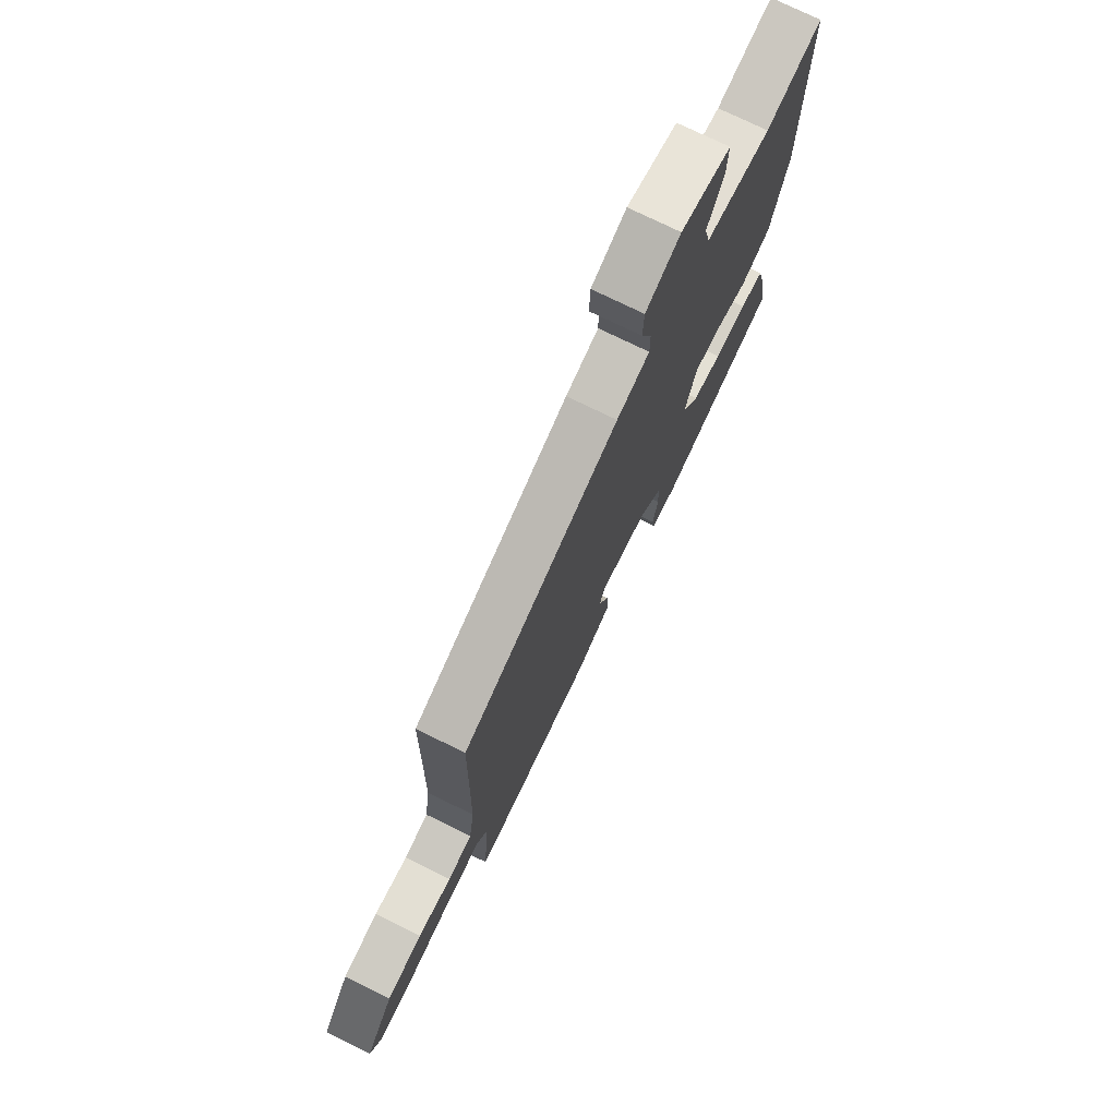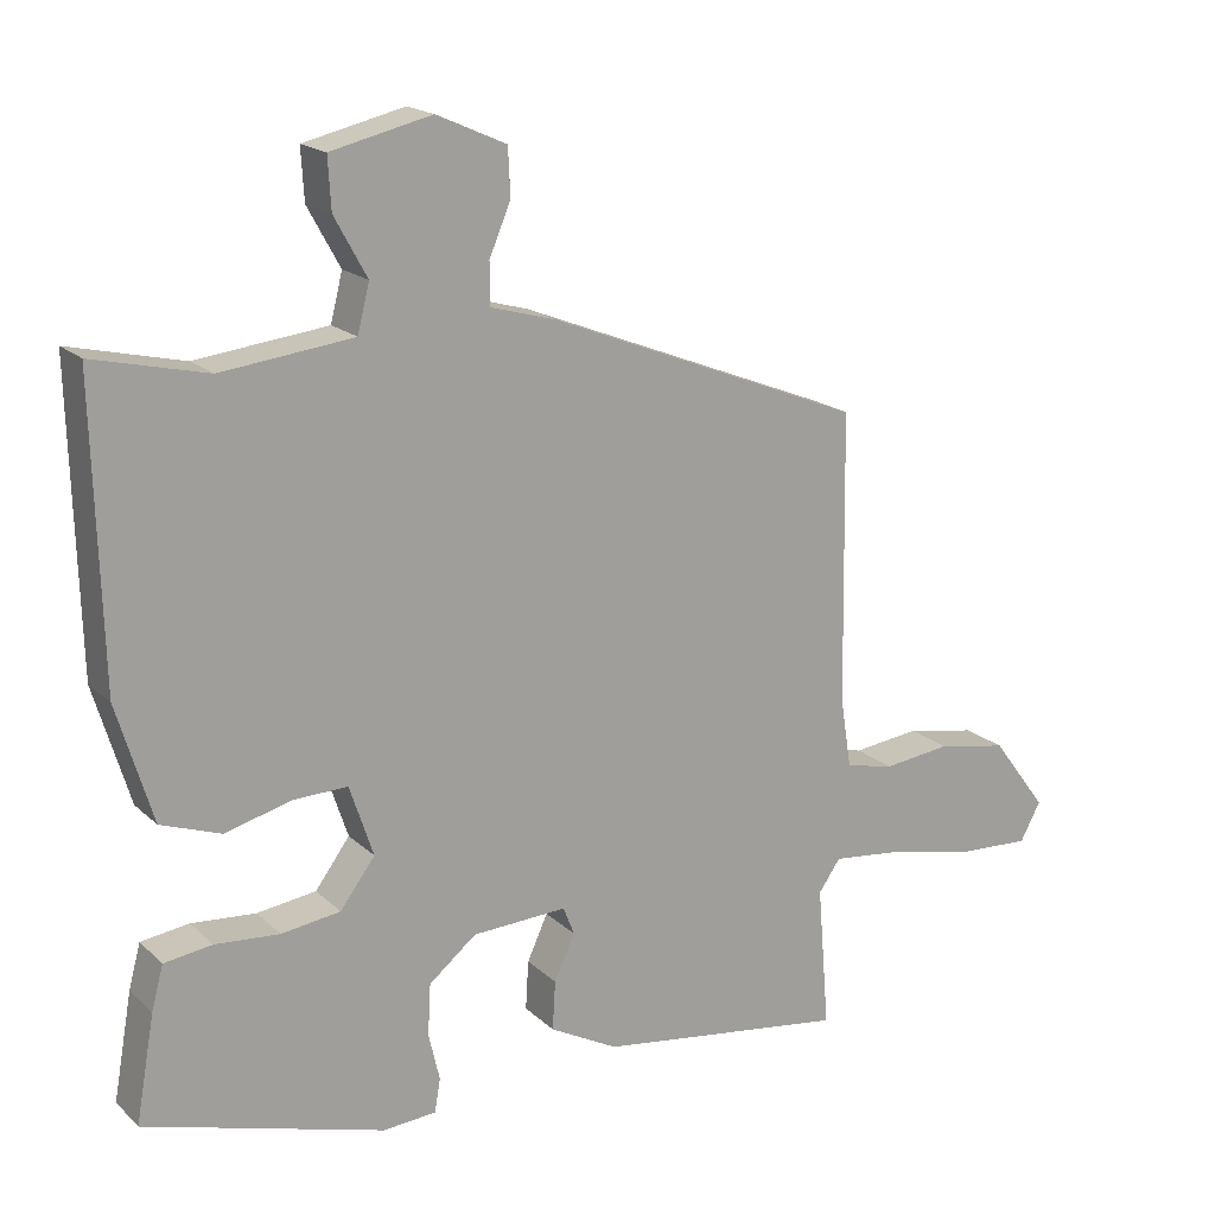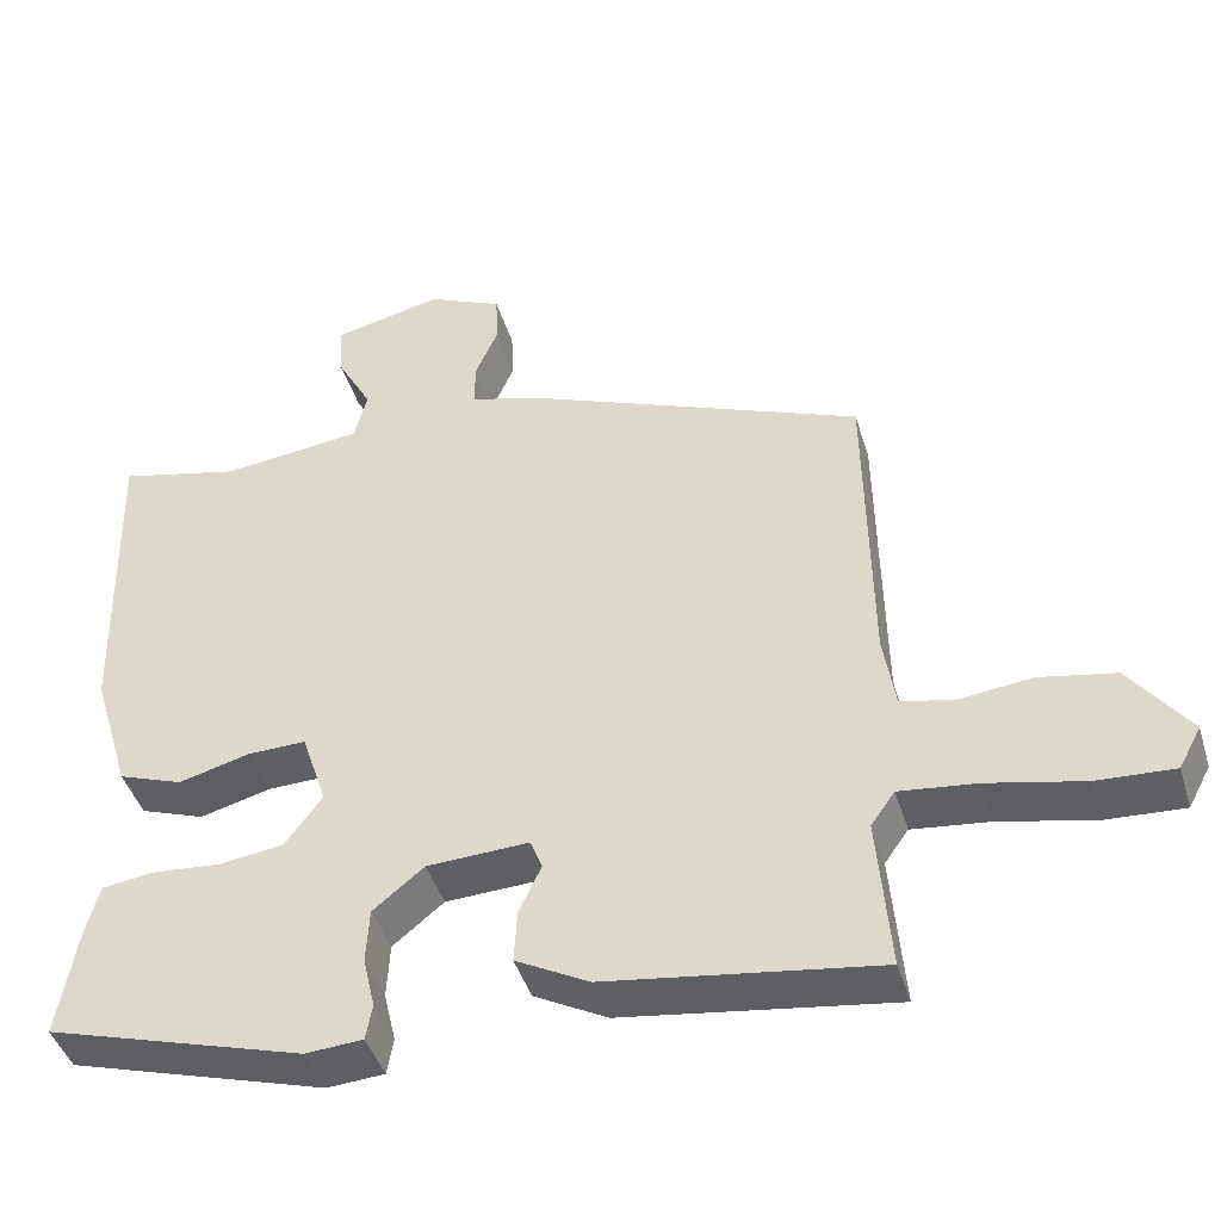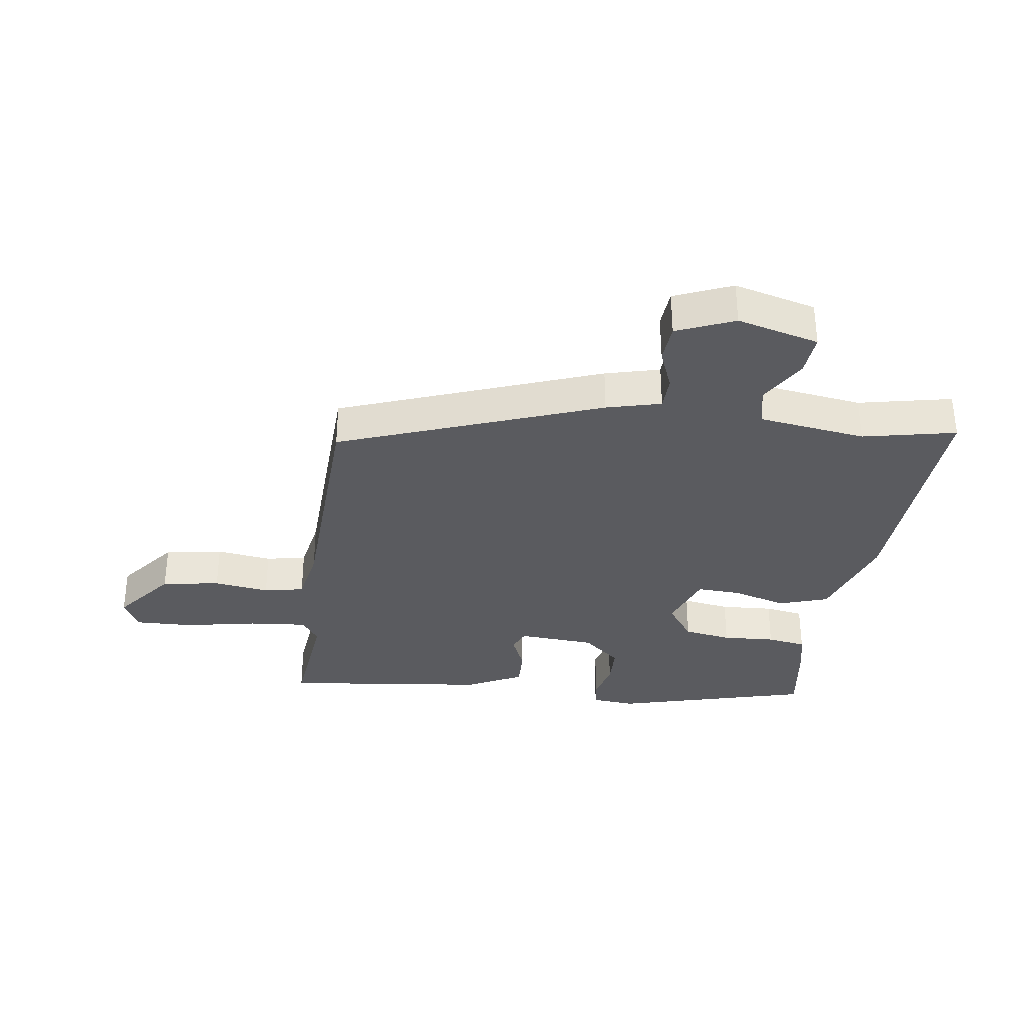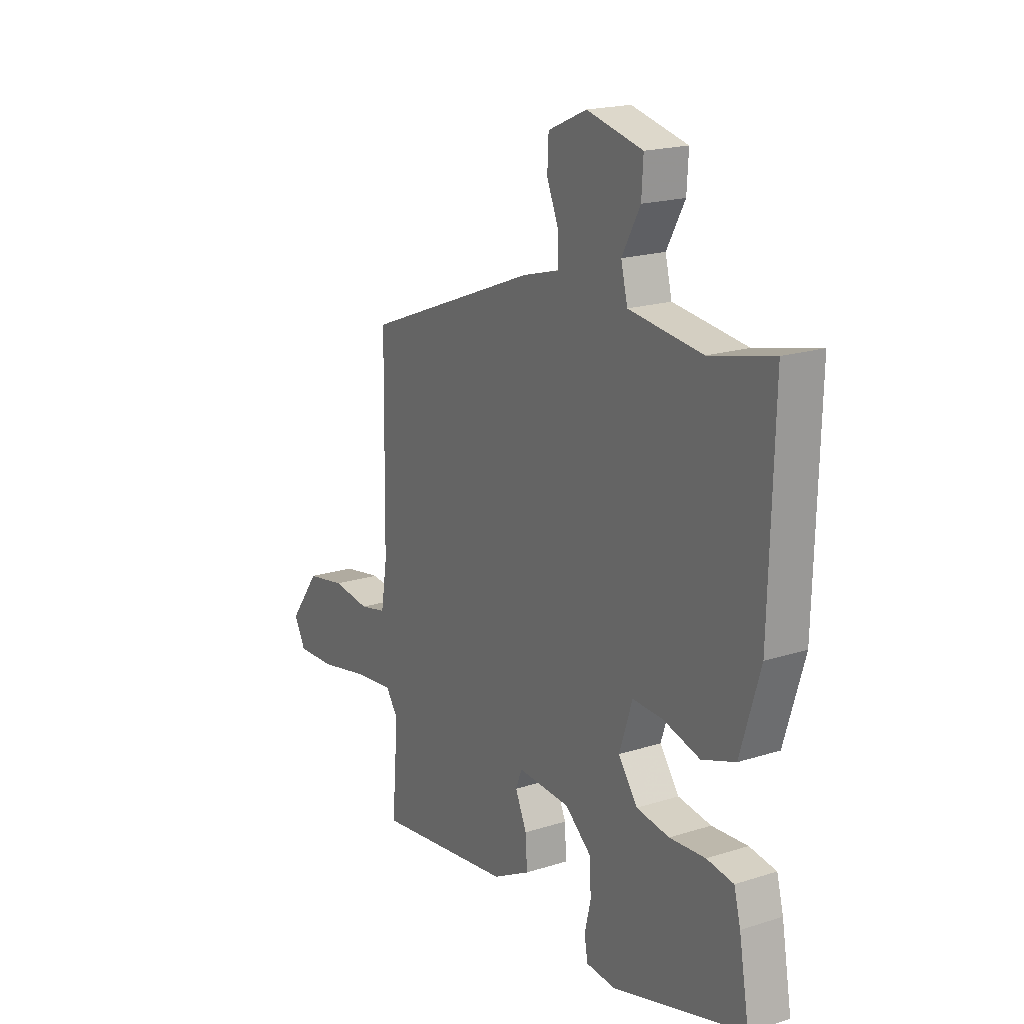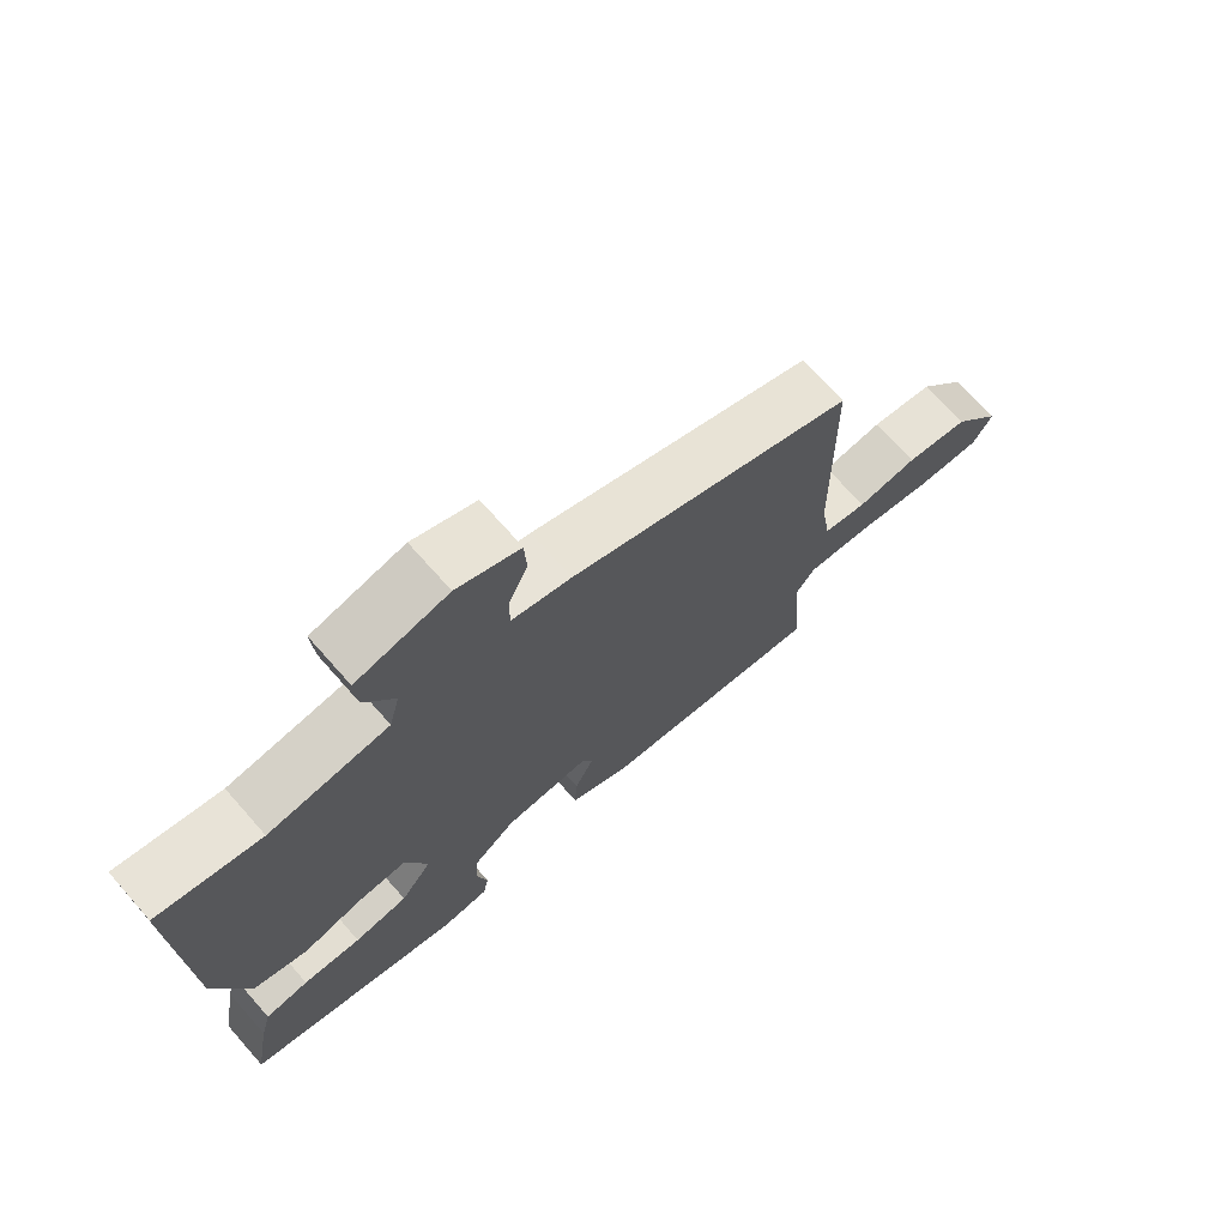
<metadata>
{"format":"obj","ext":"obj","renderer":"f3d","projection":"perspective","resolution":1024,"background":"white","views":[{"elev":74.0,"azim":-63.7,"up":"+Z"},{"elev":18.2,"azim":149.0,"up":"+Z"},{"elev":-43.5,"azim":-163.4,"up":"+Z"},{"elev":-33.3,"azim":-9.3,"up":"+Y"},{"elev":19.3,"azim":59.2,"up":"+Z"},{"elev":71.4,"azim":138.5,"up":"+Z"}]}
</metadata>
<code>
v -0.492 0.07 0.352
v -0.066 0.07 0.521
v 0.023 0.07 0.546
v 0.023 0.07 0.602
v -0.006 0.07 0.67
v -0.003 0.07 0.734
v 0.091 0.07 0.776
v 0.227 0.07 0.744
v 0.223 0.07 0.675
v 0.179 0.07 0.595
v 0.195 0.07 0.531
v 0.373 0.07 0.51
v 0.526 0.07 0.546
v 0.516 0.07 0.148
v 0.468 0.07 -0.011
v 0.387 0.07 -0.04
v 0.297 0.07 -0.016
v 0.224 0.07 -0.014
v 0.192 0.07 -0.11
v 0.239 0.07 -0.173
v 0.319 0.07 -0.184
v 0.406 0.07 -0.177
v 0.471 0.07 -0.186
v 0.487 0.07 -0.246
v 0.512 0.07 -0.388
v 0.189 0.07 -0.483
v 0.117 0.07 -0.478
v 0.109 0.07 -0.433
v 0.124 0.07 -0.368
v 0.12 0.07 -0.299
v 0.056 0.07 -0.247
v -0.072 0.07 -0.241
v -0.087 0.07 -0.279
v -0.059 0.07 -0.34
v -0.055 0.07 -0.406
v -0.147 0.07 -0.455
v -0.486 0.07 -0.503
v -0.47 0.07 -0.309
v -0.5 0.07 -0.267
v -0.597 0.07 -0.278
v -0.717 0.07 -0.304
v -0.814 0.07 -0.309
v -0.842 0.07 -0.257
v -0.767 0.07 -0.157
v -0.671 0.07 -0.139
v -0.579 0.07 -0.15
v -0.513 0.07 -0.135
v -0.498 0.07 -0.041
v -0.492 0 0.352
v -0.066 0 0.521
v 0.023 0 0.546
v 0.023 0 0.602
v -0.006 0 0.67
v -0.003 0 0.734
v 0.091 0 0.776
v 0.227 0 0.744
v 0.223 0 0.675
v 0.179 0 0.595
v 0.195 0 0.531
v 0.373 0 0.51
v 0.526 0 0.546
v 0.516 0 0.148
v 0.468 0 -0.011
v 0.387 0 -0.04
v 0.297 0 -0.016
v 0.224 0 -0.014
v 0.192 0 -0.11
v 0.239 0 -0.173
v 0.319 0 -0.184
v 0.406 0 -0.177
v 0.471 0 -0.186
v 0.487 0 -0.246
v 0.512 0 -0.388
v 0.189 0 -0.483
v 0.117 0 -0.478
v 0.109 0 -0.433
v 0.124 0 -0.368
v 0.12 0 -0.299
v 0.056 0 -0.247
v -0.072 0 -0.241
v -0.087 0 -0.279
v -0.059 0 -0.34
v -0.055 0 -0.406
v -0.147 0 -0.455
v -0.486 0 -0.503
v -0.47 0 -0.309
v -0.5 0 -0.267
v -0.597 0 -0.278
v -0.717 0 -0.304
v -0.814 0 -0.309
v -0.842 0 -0.257
v -0.767 0 -0.157
v -0.671 0 -0.139
v -0.579 0 -0.15
v -0.513 0 -0.135
v -0.498 0 -0.041
f 44 45 46
f 43 44 46
f 42 43 46
f 41 42 46
f 40 41 46
f 39 40 46 47
f 38 39 47 48
f 36 37 38
f 35 36 38
f 34 35 38
f 33 34 38
f 1 2 3
f 48 1 3
f 38 48 3
f 33 38 3
f 32 33 3
f 27 28 29
f 26 27 29
f 25 26 29
f 24 25 29
f 23 24 29
f 22 23 29
f 21 22 29
f 20 21 29 30
f 19 20 30 31
f 15 16 17
f 14 15 17
f 13 14 17
f 12 13 17
f 11 12 17 18
f 31 32 3
f 19 31 3
f 18 19 3
f 11 18 3
f 10 11 3
f 8 9 10
f 7 8 10
f 6 7 10
f 5 6 10
f 4 5 10
f 3 4 10
f 94 93 92
f 94 92 91
f 94 91 90
f 94 90 89
f 94 89 88
f 95 94 88 87
f 96 95 87 86
f 86 85 84
f 86 84 83
f 86 83 82
f 86 82 81
f 51 50 49
f 51 49 96
f 51 96 86
f 51 86 81
f 51 81 80
f 77 76 75
f 77 75 74
f 77 74 73
f 77 73 72
f 77 72 71
f 77 71 70
f 77 70 69
f 78 77 69 68
f 79 78 68 67
f 65 64 63
f 65 63 62
f 65 62 61
f 65 61 60
f 66 65 60 59
f 51 80 79
f 51 79 67
f 51 67 66
f 51 66 59
f 51 59 58
f 58 57 56
f 58 56 55
f 58 55 54
f 58 54 53
f 58 53 52
f 58 52 51
f 1 49 50 2
f 2 50 51 3
f 3 51 52 4
f 4 52 53 5
f 5 53 54 6
f 6 54 55 7
f 7 55 56 8
f 8 56 57 9
f 9 57 58 10
f 10 58 59 11
f 11 59 60 12
f 12 60 61 13
f 13 61 62 14
f 14 62 63 15
f 15 63 64 16
f 16 64 65 17
f 17 65 66 18
f 18 66 67 19
f 19 67 68 20
f 20 68 69 21
f 21 69 70 22
f 22 70 71 23
f 23 71 72 24
f 24 72 73 25
f 25 73 74 26
f 26 74 75 27
f 27 75 76 28
f 28 76 77 29
f 29 77 78 30
f 30 78 79 31
f 31 79 80 32
f 32 80 81 33
f 33 81 82 34
f 34 82 83 35
f 35 83 84 36
f 36 84 85 37
f 37 85 86 38
f 38 86 87 39
f 39 87 88 40
f 40 88 89 41
f 41 89 90 42
f 42 90 91 43
f 43 91 92 44
f 44 92 93 45
f 45 93 94 46
f 46 94 95 47
f 47 95 96 48
f 48 96 49 1

</code>
